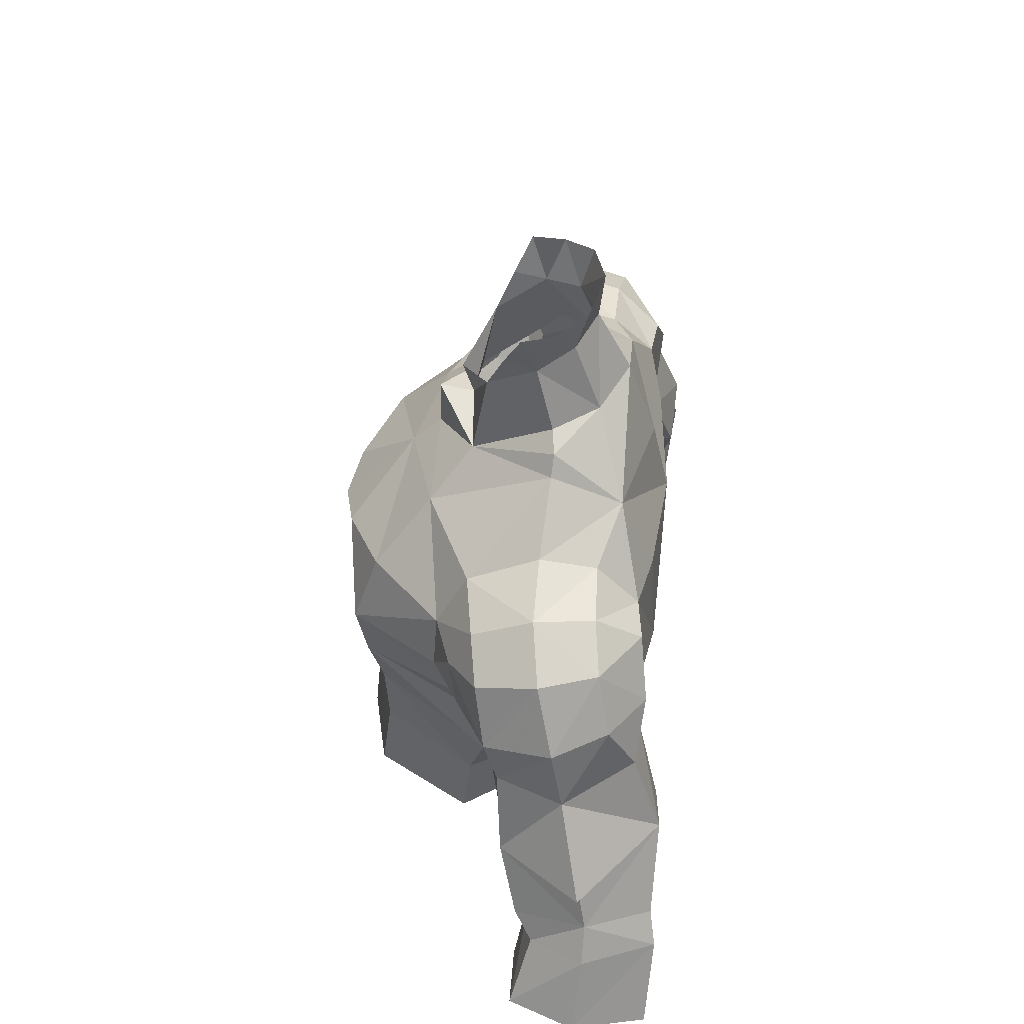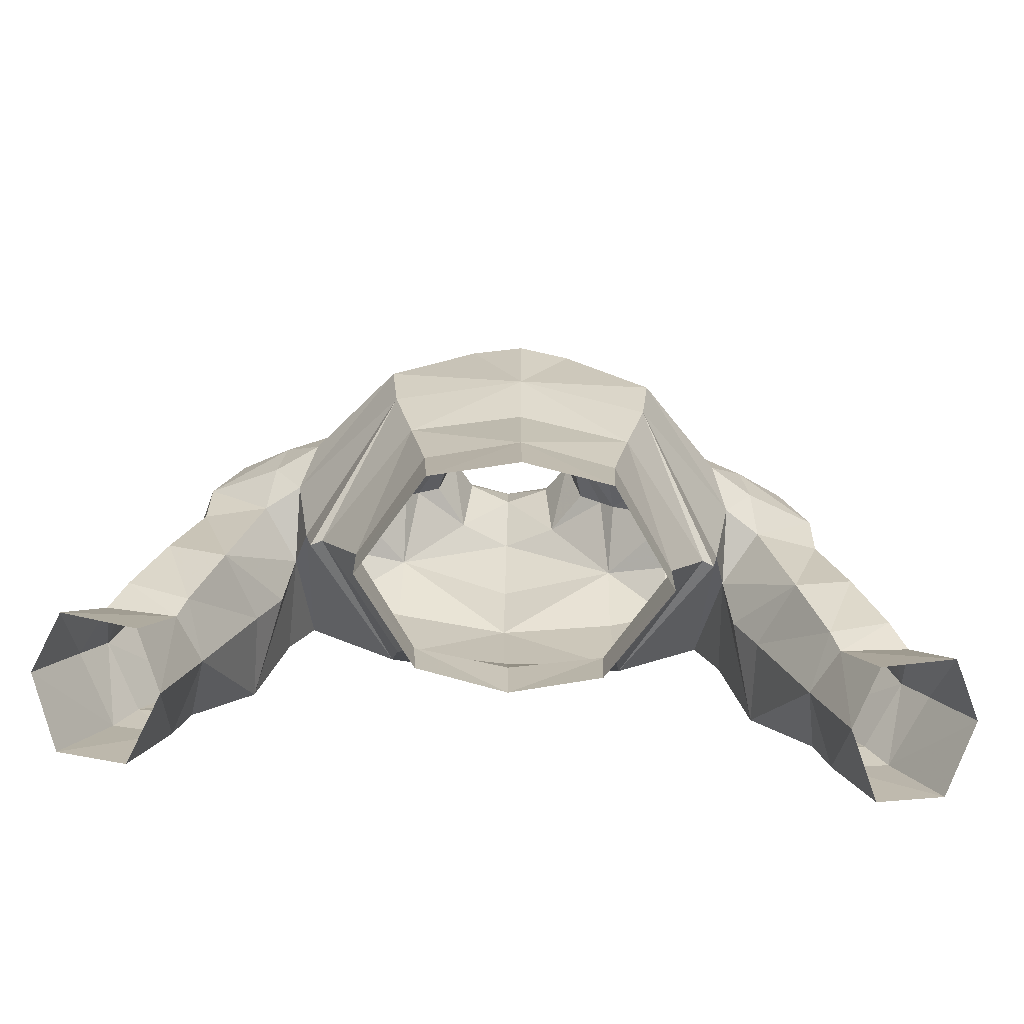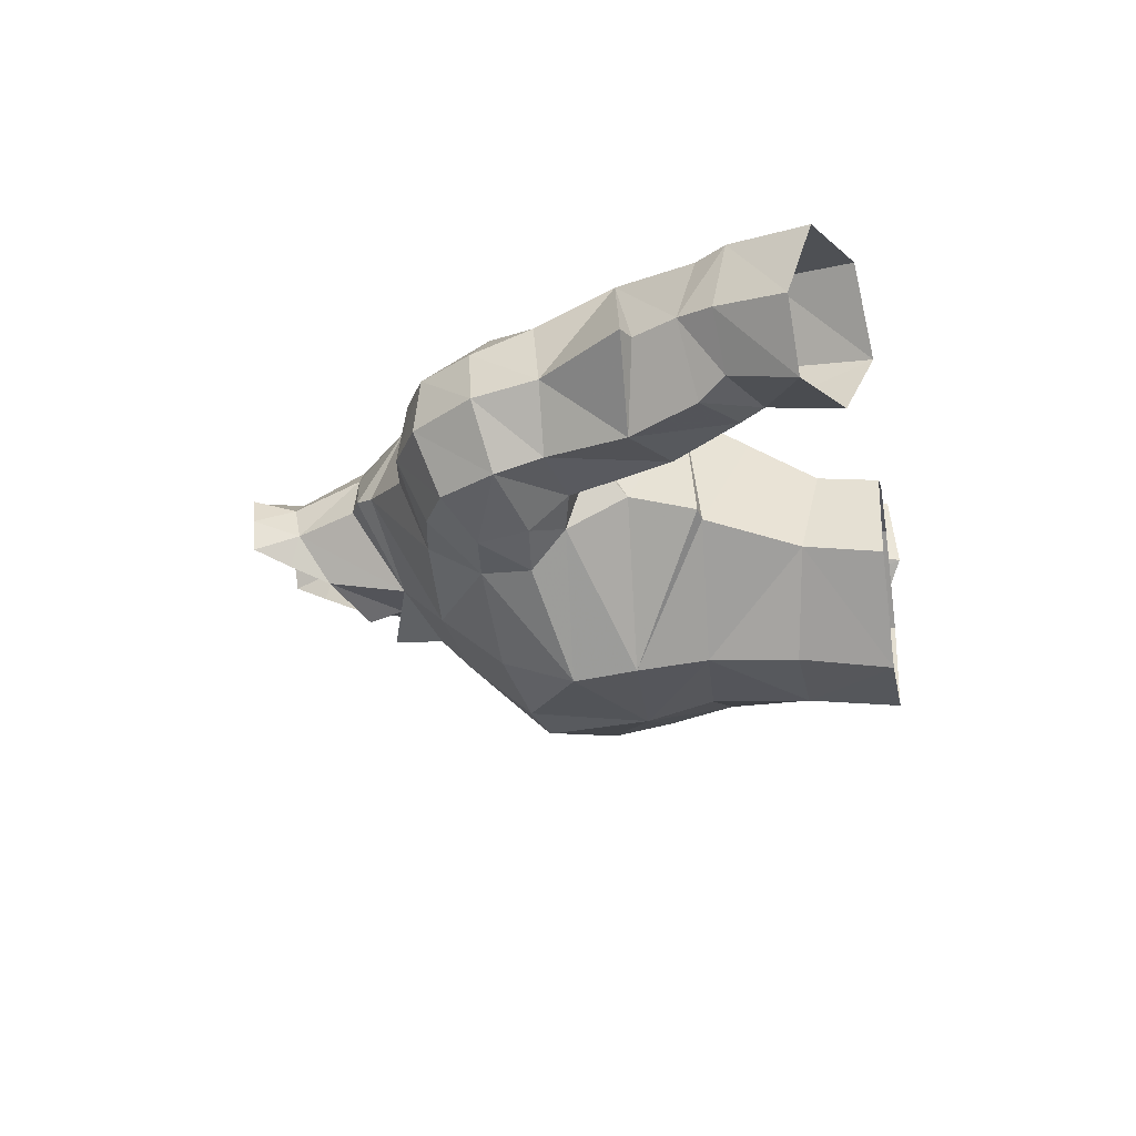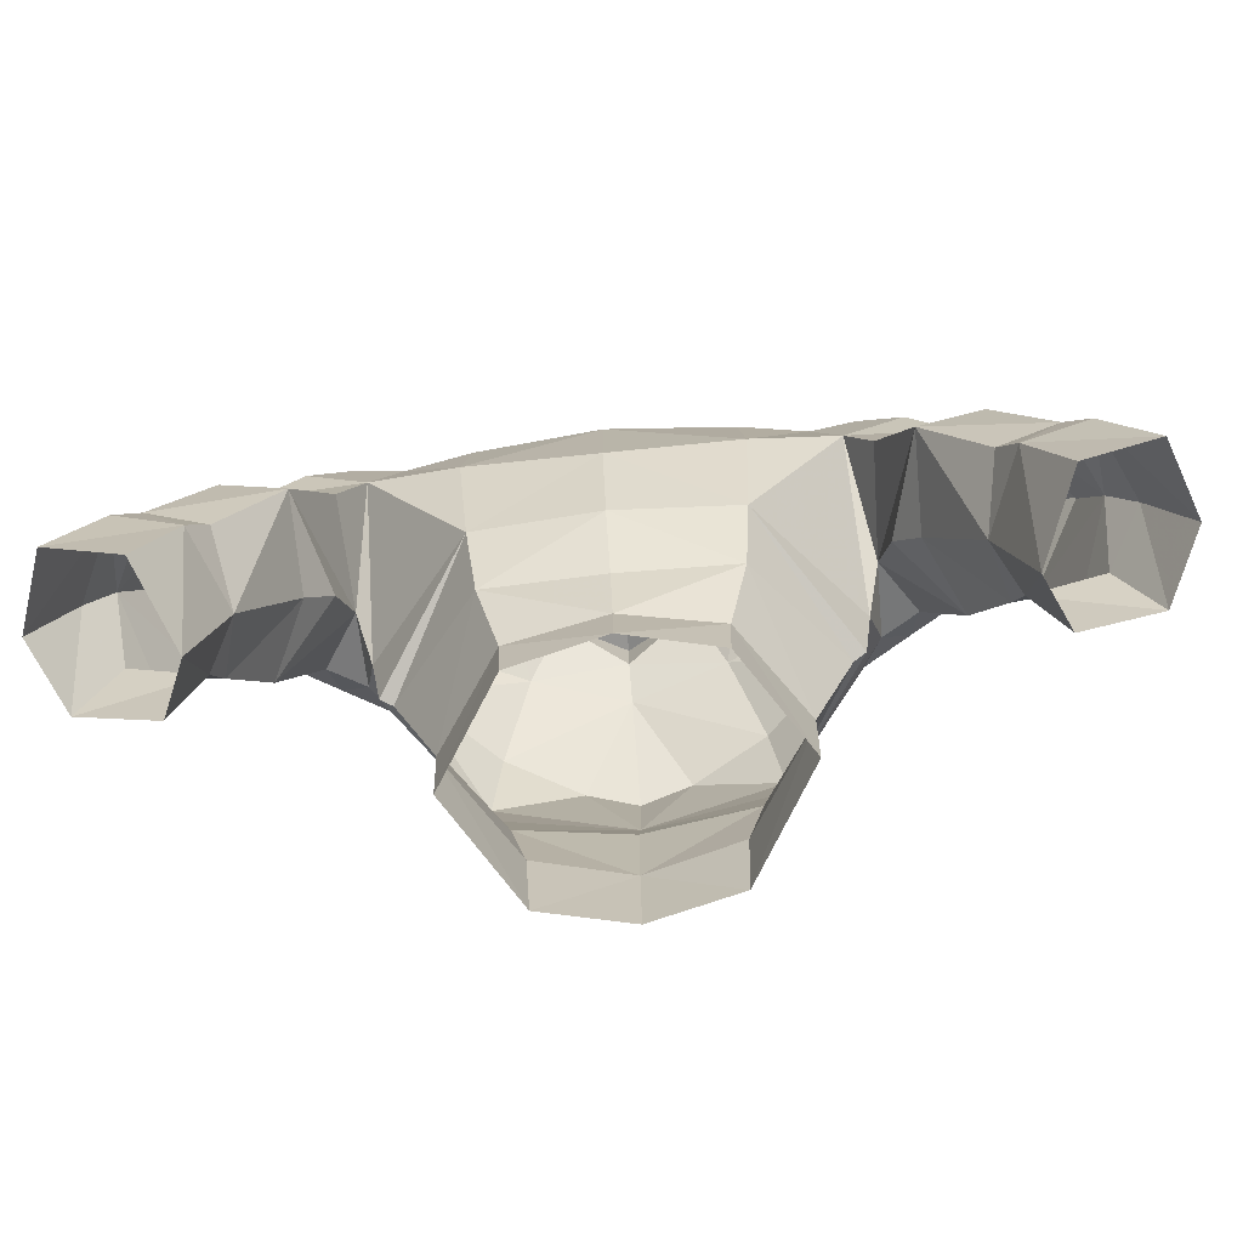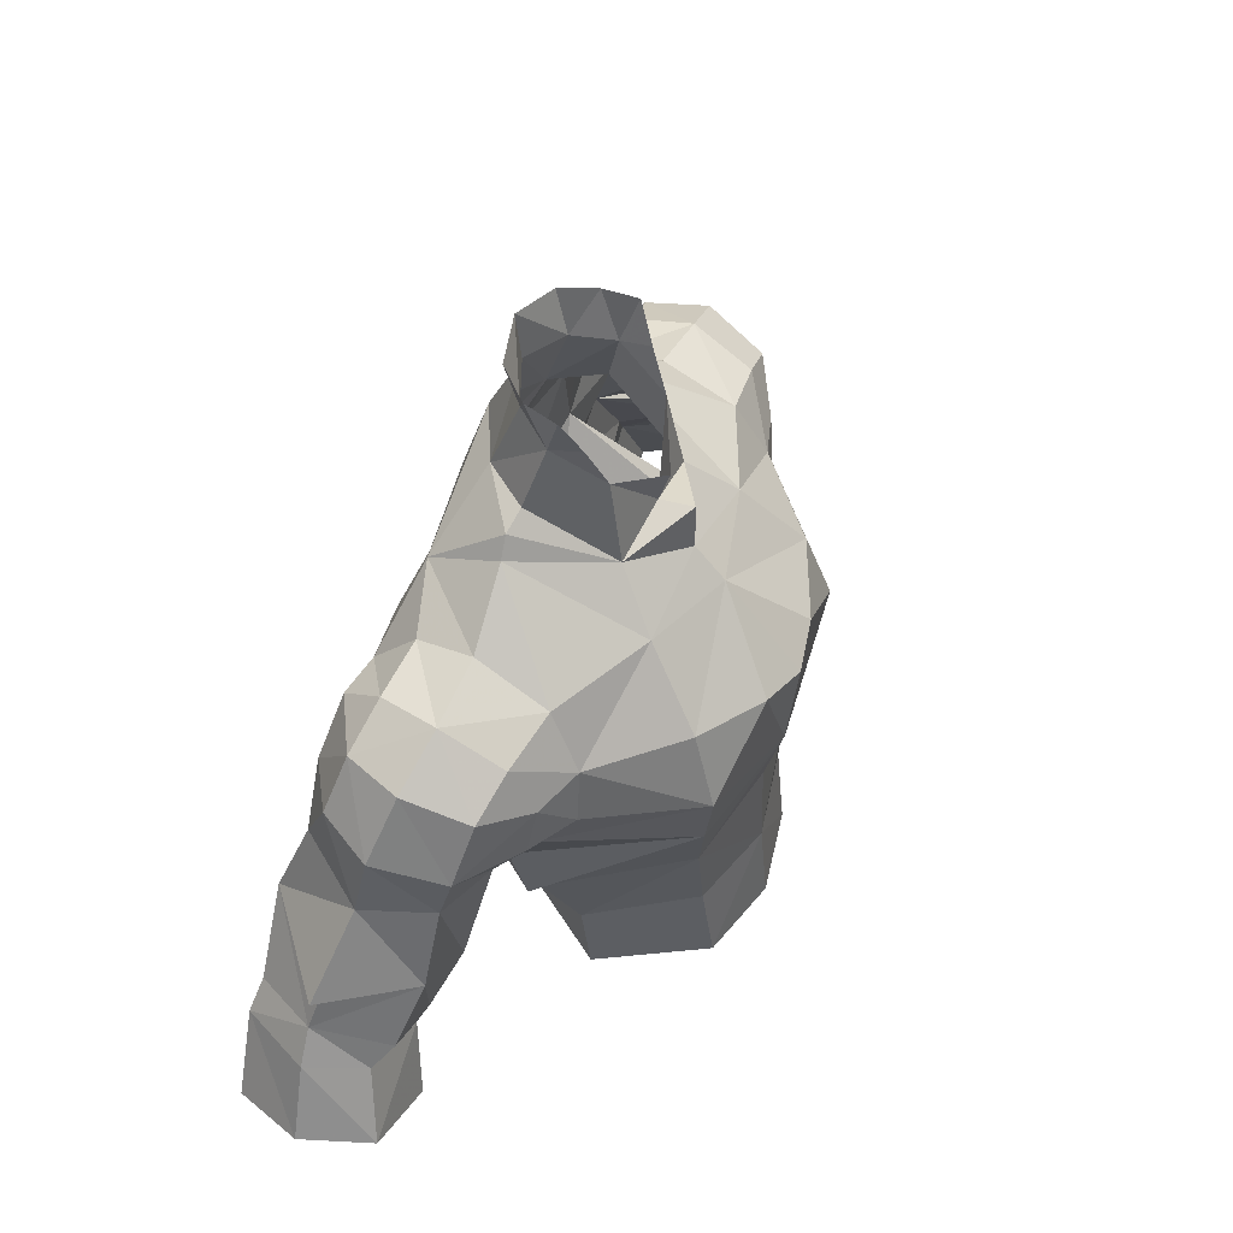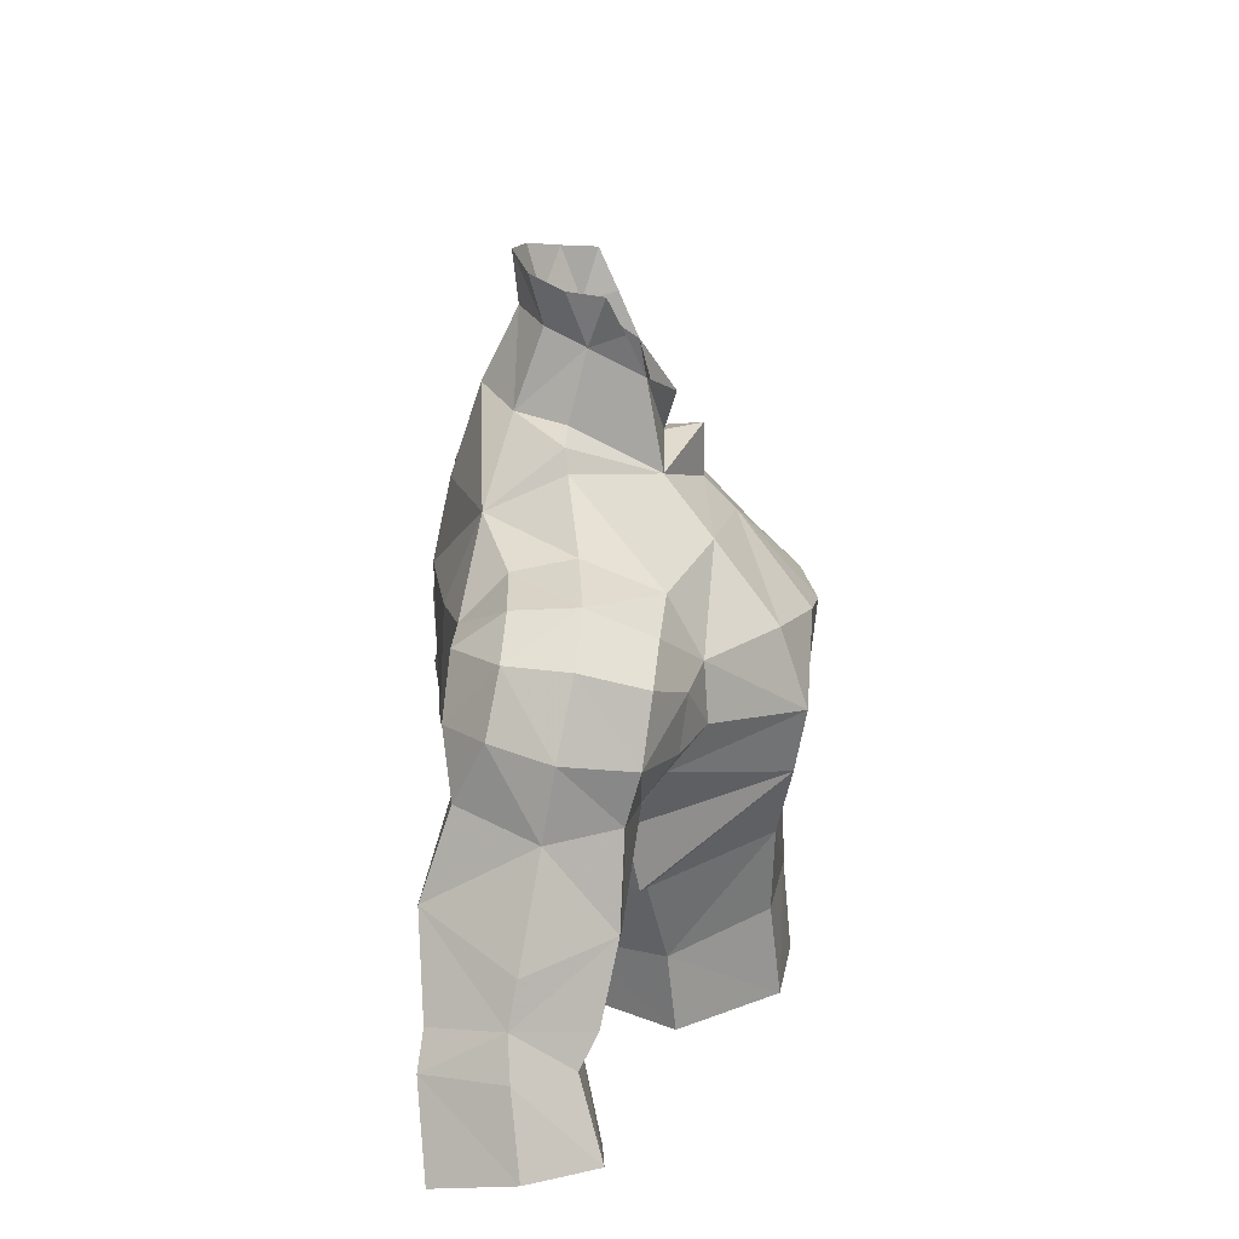
<metadata>
{"format":"obj","ext":"obj","renderer":"f3d","projection":"perspective","resolution":1024,"background":"white","views":[{"elev":47.1,"azim":94.6,"up":"+Z"},{"elev":-71.5,"azim":-3.2,"up":"+Z"},{"elev":-16.1,"azim":100.3,"up":"+Y"},{"elev":-76.7,"azim":-174.3,"up":"+Z"},{"elev":51.3,"azim":-64.8,"up":"+Z"},{"elev":23.5,"azim":-92.7,"up":"+Z"}]}
</metadata>
<code>
g priest_armour_male_34760
v 8.656 0.009194 67.92
v 8.078 -1.339 69.31
v 5.041 -4.886 68.27
v 4.781 -4.507 65.89
v 3.518 -1.843 73.78
v 2.346 -0.2556 75.63
v -0.06427 -1.765 74.63
v -0.06427 -2.891 73.44
v 4.065 -4.045 63.26
v -0.06427 -5.412 66.2
v -0.06428 -4.72 63.58
v 5.795 -0.2689 59.48
v 3.468 3.137 58.98
v 4.178 4.388 61.55
v 7.322 0.5239 63.03
v -0.06428 3.779 59.09
v -0.06428 4.546 61.31
v -0.06428 -4.834 59.79
v 3.432 -4.011 59.9
v 1.659 3.589 80.49
v 1.775 4.066 82.26
v 2.693 2.922 81.92
v 2.556 2.22 80.01
v -0.0643 4.364 80.7
v -0.0643 4.565 82.57
v 4.524 5.669 75.24
v 4.598 2.931 76.48
v 7.139 2.681 74.65
v 6.94 4.873 74.15
v 9.761 2.653 74.11
v 7.139 2.681 74.65
v 7.264 -0.05376 73.46
v 9.586 0.304 72.95
v 9.268 4.941 73.84
v 6.94 4.873 74.15
v 7.051 6.492 72.47
v 8.7 6.703 72.38
v 7.617 -1.23 71.3
v 9.441 -0.5998 71.05
v 1.954 4.602 77.73
v 3.164 2.878 77.63
v -0.0643 5.649 78.09
v 13.25 3.601 70.52
v 12.42 0.9993 69.84
v 12.47 1.505 68
v 13.51 4.049 68
v 11.93 2.974 72.93
v 11.35 0.6024 72.02
v 11.15 5.19 72.87
v 12.2 5.674 70.81
v 9.721 -0.3203 69.08
v 9.971 0.857 67.56
v 11.53 4.655 60.27
v 9.85 4.19 63.79
v 9.956 7.68 64.28
v 12.04 7.322 61.19
v 12.62 7.602 60.01
v 14.29 7.703 62.31
v 15.08 7.931 61.16
v 12.52 2.838 60.15
v 12.53 4.36 56.36
v 13.53 2.252 57.29
v 16.59 2.315 58.64
v 15.31 3.047 61.22
v 12.2 2.446 61.06
v 11.11 1.533 63.61
v 9.011 3.87 65.13
v 8.648 2.841 66.91
v 8.868 6.813 67.36
v 16.68 7.718 58.11
v 13.85 7.468 56.83
v 11.74 6.722 68.55
v 12.36 7.828 65.45
v 14.65 2.378 62.22
v 13.48 1.701 64.84
v 4.461 5.746 64.04
v -0.06429 6.073 63.74
v -0.06431 7.345 67.16
v 4.721 7.204 67.96
v 8.078 -1.339 69.31
v 8.656 0.009194 67.92
v -0.0643 6.748 74.77
v 2.056 0.3016 78.83
v -0.06428 -0.4168 76.31
v -8.785 0.00915 67.92
v -4.91 -4.507 65.89
v -5.169 -4.886 68.27
v -8.206 -1.339 69.31
v -3.646 -1.843 73.78
v -2.474 -0.2556 75.63
v -4.194 -4.045 63.26
v -5.924 -0.2689 59.48
v -7.45 0.5239 63.03
v -4.306 4.388 61.55
v -3.596 3.137 58.98
v -3.56 -4.011 59.9
v -1.788 3.589 80.49
v -2.684 2.22 80.01
v -2.822 2.922 81.92
v -1.903 4.066 82.26
v -4.653 5.669 75.24
v -7.069 4.873 74.15
v -7.268 2.681 74.65
v -4.726 2.931 76.48
v -9.89 2.653 74.11
v -9.715 0.304 72.95
v -7.392 -0.05378 73.46
v -7.268 2.681 74.65
v -7.069 4.873 74.15
v -9.397 4.941 73.84
v -7.18 6.492 72.47
v -8.829 6.703 72.38
v -7.745 -1.23 71.3
v -9.569 -0.5998 71.05
v -2.083 4.602 77.73
v -3.293 2.878 77.63
v -13.38 3.601 70.52
v -13.64 4.049 68
v -12.6 1.505 68
v -12.55 0.9992 69.84
v -12.06 2.974 72.93
v -11.48 0.6024 72.02
v -11.28 5.19 72.87
v -12.33 5.674 70.81
v -10.1 0.857 67.56
v -9.849 -0.3203 69.08
v -11.66 4.655 60.27
v -12.17 7.322 61.19
v -10.08 7.68 64.28
v -9.979 4.19 63.79
v -12.75 7.602 60.01
v -15.21 7.931 61.16
v -14.42 7.703 62.31
v -12.65 2.838 60.15
v -13.65 2.252 57.29
v -12.66 4.36 56.36
v -16.72 2.315 58.64
v -15.43 3.047 61.22
v -11.24 1.533 63.61
v -12.33 2.446 61.06
v -8.996 6.813 67.36
v -8.777 2.841 66.91
v -9.14 3.87 65.13
v -16.81 7.718 58.11
v -13.98 7.468 56.83
v -12.49 7.828 65.45
v -11.86 6.722 68.55
v -13.61 1.701 64.84
v -14.78 2.378 62.22
v -4.59 5.746 64.04
v -4.85 7.204 67.96
v -8.785 0.00915 67.92
v -8.206 -1.339 69.31
v -2.184 0.3016 78.83
v 3.366 2.963 56.64
v -0.06428 3.75 56.66
v 3.261 -4.441 56.37
v 5.709 -0.5888 56.5
v -0.06428 -5.171 56.27
v -3.495 2.963 56.64
v -3.389 -4.441 56.37
v -5.837 -0.5888 56.5
v 4.598 2.931 76.48
v -0.06431 7.407 71.7
v 7.779 0.7783 63.15
v 8.158 1.282 65.68
v -0.06427 -1.74 76.55
v 4.062 2.999 77.2
v 4.549 6.973 72.09
v 7.617 -1.23 71.3
v 4.63 -3.962 71.1
v 8.005 6.771 69.29
v 7.051 6.492 72.47
v 1.837 -5.341 70.53
v -0.06426 -5.776 70.09
v 2.443 0.9811 80.38
v 2.556 2.22 80.01
v 2.936 1.637 81.78
v 2.936 1.637 81.78
v 7.264 -0.05376 73.46
v 7.139 2.681 74.65
v 8.005 6.771 69.29
v 8.648 2.841 66.91
v 3.164 2.878 77.63
v 2.346 -0.2556 75.63
v 4.062 2.999 77.2
v 10.2 6.997 70.51
v 3.164 2.878 77.63
v 15.56 5.16 62.84
v 17.74 4.87 58.87
v 16.42 5.113 61.51
v 15.71 4.833 64.76
v 14.92 4.818 64.47
v 7.322 0.5239 63.03
v 7.779 0.7783 63.15
v 4.781 -4.507 65.89
v 13.48 1.701 64.84
v 14.92 4.818 64.47
v 15.71 4.833 64.76
v 12.36 7.828 65.45
v 4.461 5.746 64.04
v 4.062 2.999 77.2
v 1.954 4.602 77.73
v 3.164 2.878 77.63
v 4.062 2.999 77.2
v -4.726 2.931 76.48
v -7.908 0.7783 63.15
v -8.286 1.286 65.72
v -4.19 2.999 77.2
v -4.678 6.972 72.09
v -7.745 -1.23 71.3
v -4.758 -3.962 71.1
v -8.133 6.771 69.29
v -7.18 6.492 72.47
v -1.966 -5.341 70.53
v -2.572 0.9811 80.38
v -2.684 2.22 80.01
v -3.065 1.637 81.78
v -3.065 1.637 81.78
v -7.392 -0.05378 73.46
v -7.268 2.681 74.65
v -8.133 6.771 69.29
v -8.777 2.841 66.91
v -3.293 2.878 77.63
v -4.19 2.999 77.2
v -2.474 -0.2556 75.63
v -10.33 6.997 70.51
v -3.293 2.878 77.63
v -15.69 5.16 62.84
v -16.55 5.113 61.51
v -17.87 4.87 58.87
v -15.84 4.833 64.76
v -15.05 4.818 64.47
v -7.45 0.5239 63.03
v -4.91 -4.507 65.89
v -7.908 0.7783 63.15
v -13.61 1.701 64.84
v -15.84 4.833 64.76
v -15.05 4.818 64.47
v -12.49 7.828 65.45
v -4.59 5.746 64.04
v -4.19 2.999 77.2
v -2.083 4.602 77.73
v -4.19 2.999 77.2
v -3.293 2.878 77.63
v -0.06427 -0.8352 77.66
f 1 2 3
f 3 4 1
f 5 6 7
f 7 8 5
f 9 4 10
f 10 11 9
f 12 13 14
f 14 15 12
f 14 13 16
f 16 17 14
f 18 19 9
f 9 11 18
f 12 15 9
f 9 19 12
f 20 21 22
f 22 23 20
f 20 24 25
f 25 21 20
f 26 27 28
f 28 29 26
f 30 31 32
f 32 33 30
f 30 34 35
f 35 31 30
f 36 35 34
f 34 37 36
f 38 39 33
f 33 32 38
f 40 20 23
f 23 41 40
f 40 42 24
f 24 20 40
f 43 44 45
f 45 46 43
f 47 48 44
f 44 43 47
f 49 47 43
f 43 50 49
f 44 51 52
f 52 45 44
f 30 47 49
f 49 34 30
f 48 47 30
f 30 33 48
f 53 54 55
f 55 56 53
f 57 56 58
f 58 59 57
f 60 53 61
f 61 62 60
f 63 64 60
f 60 62 63
f 54 53 65
f 65 66 54
f 55 67 68
f 68 69 55
f 70 71 57
f 57 59 70
f 69 72 73
f 73 55 69
f 65 74 75
f 75 66 65
f 76 77 78
f 78 79 76
f 14 17 77
f 77 76 14
f 66 75 45
f 45 52 66
f 51 80 81
f 81 52 51
f 42 40 26
f 26 82 42
f 66 52 68
f 68 67 66
f 6 83 84
f 85 86 87
f 87 88 85
f 89 8 7
f 7 90 89
f 91 11 10
f 10 86 91
f 92 93 94
f 94 95 92
f 94 17 16
f 16 95 94
f 18 11 91
f 91 96 18
f 92 96 91
f 91 93 92
f 97 98 99
f 99 100 97
f 97 100 25
f 25 24 97
f 101 102 103
f 103 104 101
f 105 106 107
f 107 108 105
f 105 108 109
f 109 110 105
f 111 112 110
f 110 109 111
f 113 107 106
f 106 114 113
f 115 116 98
f 98 97 115
f 115 97 24
f 24 42 115
f 117 118 119
f 119 120 117
f 121 117 120
f 120 122 121
f 123 124 117
f 117 121 123
f 120 119 125
f 125 126 120
f 105 110 123
f 123 121 105
f 122 106 105
f 105 121 122
f 127 128 129
f 129 130 127
f 131 132 133
f 133 128 131
f 134 135 136
f 136 127 134
f 137 135 134
f 134 138 137
f 130 139 140
f 140 127 130
f 129 141 142
f 142 143 129
f 144 132 131
f 131 145 144
f 141 129 146
f 146 147 141
f 140 139 148
f 148 149 140
f 150 151 78
f 78 77 150
f 94 150 77
f 77 17 94
f 139 125 119
f 119 148 139
f 126 125 152
f 152 153 126
f 42 82 101
f 101 115 42
f 139 143 142
f 142 125 139
f 90 84 154
f 13 155 156
f 156 16 13
f 12 19 157
f 157 158 12
f 157 19 18
f 18 159 157
f 156 160 95
f 95 16 156
f 161 96 92
f 92 162 161
f 18 96 161
f 161 159 18
f 5 163 6
f 26 164 82
f 165 166 4
f 6 84 167
f 67 54 66
f 14 76 15
f 168 27 26
f 164 169 79
f 4 3 10
f 170 171 3
f 79 172 76
f 26 29 173
f 10 174 175
f 171 174 3
f 176 83 177
f 177 178 176
f 23 22 179
f 180 181 163
f 37 182 36
f 172 183 166
f 170 3 2
f 184 185 186
f 170 180 5
f 5 171 170
f 83 6 177
f 164 79 78
f 5 8 171
f 46 50 43
f 187 50 72
f 187 49 50
f 37 187 182
f 49 37 34
f 44 48 39
f 80 51 39
f 39 48 33
f 38 80 39
f 26 169 164
f 173 172 79
f 177 6 188
f 64 189 74
f 60 74 65
f 53 56 57
f 189 59 58
f 75 46 45
f 65 53 60
f 63 190 191
f 72 46 73
f 191 190 59
f 59 190 70
f 57 71 61
f 73 58 55
f 64 74 60
f 64 191 189
f 191 59 189
f 57 61 53
f 64 63 191
f 172 166 76
f 187 72 182
f 49 187 37
f 68 182 69
f 69 182 72
f 46 72 50
f 58 56 55
f 166 1 4
f 166 183 1
f 8 175 174
f 52 81 68
f 51 44 39
f 75 192 46
f 193 189 73
f 75 74 189
f 189 58 73
f 169 173 79
f 26 173 169
f 8 174 171
f 10 3 174
f 194 195 196
f 15 4 9
f 75 189 193
f 197 198 199
f 199 198 200
f 46 192 73
f 76 166 165
f 201 195 194
f 6 163 202
f 203 204 205
f 40 168 26
f 55 54 67
f 5 180 163
f 6 167 7
f 89 90 206
f 101 82 164
f 207 86 208
f 90 167 84
f 143 139 130
f 94 93 150
f 209 101 104
f 164 151 210
f 86 10 87
f 211 87 212
f 151 150 213
f 101 214 102
f 10 175 215
f 212 87 215
f 216 217 154
f 217 216 218
f 98 219 99
f 220 206 221
f 112 111 222
f 213 208 223
f 211 88 87
f 224 225 226
f 211 89 220
f 89 211 212
f 154 217 90
f 164 78 151
f 89 212 8
f 118 117 124
f 227 147 124
f 227 124 123
f 112 222 227
f 123 110 112
f 120 114 122
f 153 114 126
f 114 106 122
f 113 114 153
f 101 164 210
f 214 151 213
f 217 228 90
f 138 149 229
f 134 140 149
f 127 131 128
f 229 133 132
f 148 119 118
f 140 134 127
f 137 230 231
f 147 146 118
f 230 132 231
f 132 144 231
f 131 136 145
f 146 129 133
f 138 134 149
f 138 229 230
f 230 229 132
f 131 127 136
f 138 230 137
f 213 150 208
f 227 222 147
f 123 112 227
f 142 141 222
f 141 147 222
f 118 124 147
f 133 129 128
f 208 86 85
f 208 85 223
f 8 215 175
f 125 142 152
f 126 114 120
f 148 118 232
f 233 146 229
f 148 229 149
f 229 146 133
f 210 151 214
f 101 210 214
f 8 212 215
f 10 215 87
f 234 235 236
f 93 91 86
f 148 233 229
f 237 238 239
f 238 240 239
f 118 146 232
f 150 207 208
f 241 234 236
f 90 242 206
f 243 244 245
f 115 101 209
f 129 143 130
f 89 206 220
f 90 7 167
f 158 13 12
f 158 155 13
f 162 92 95
f 162 95 160
f 83 246 84
f 84 246 154

</code>
